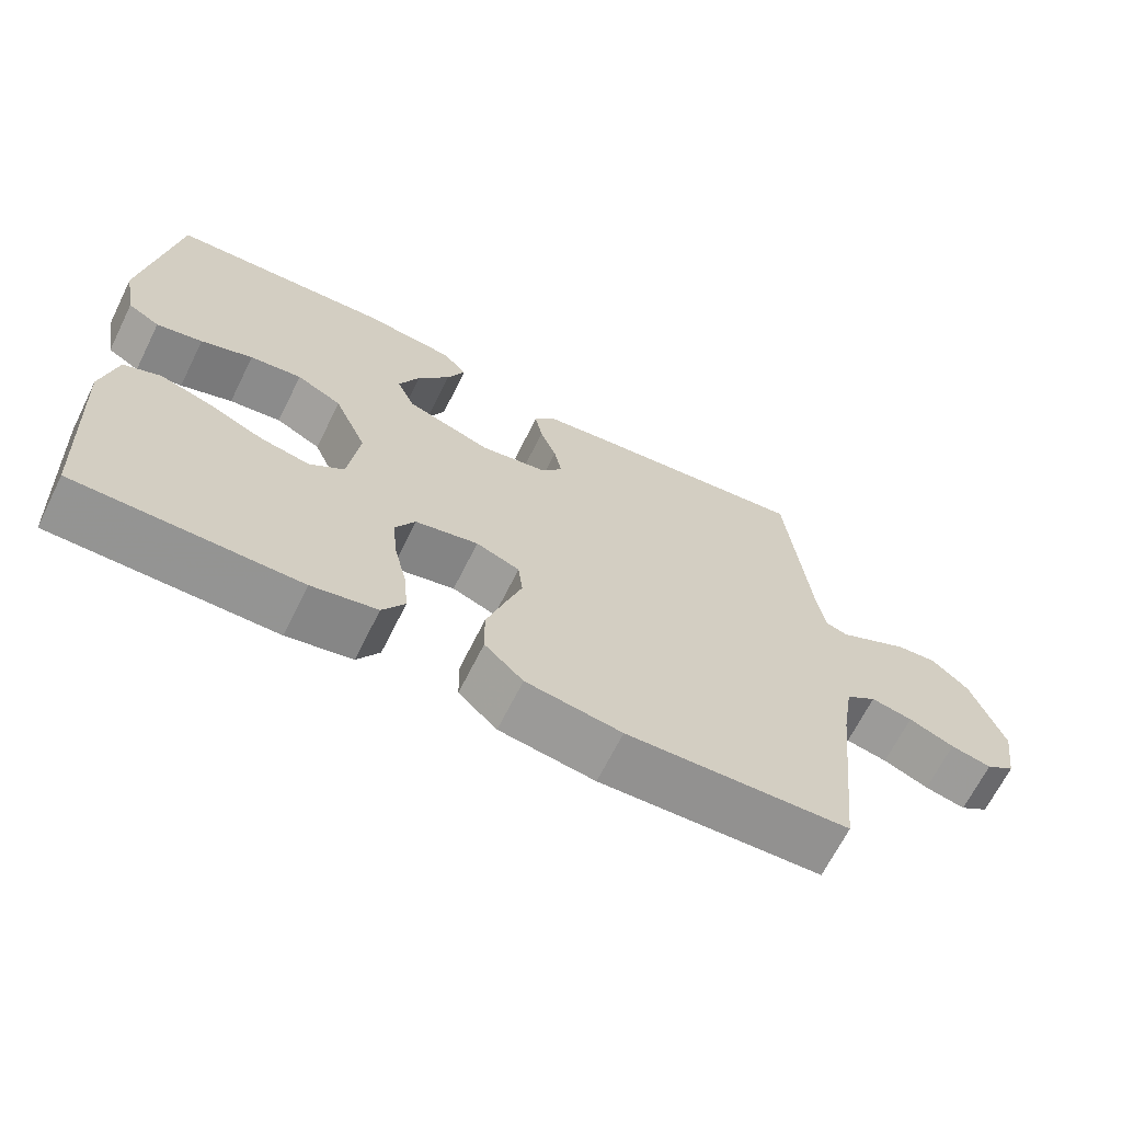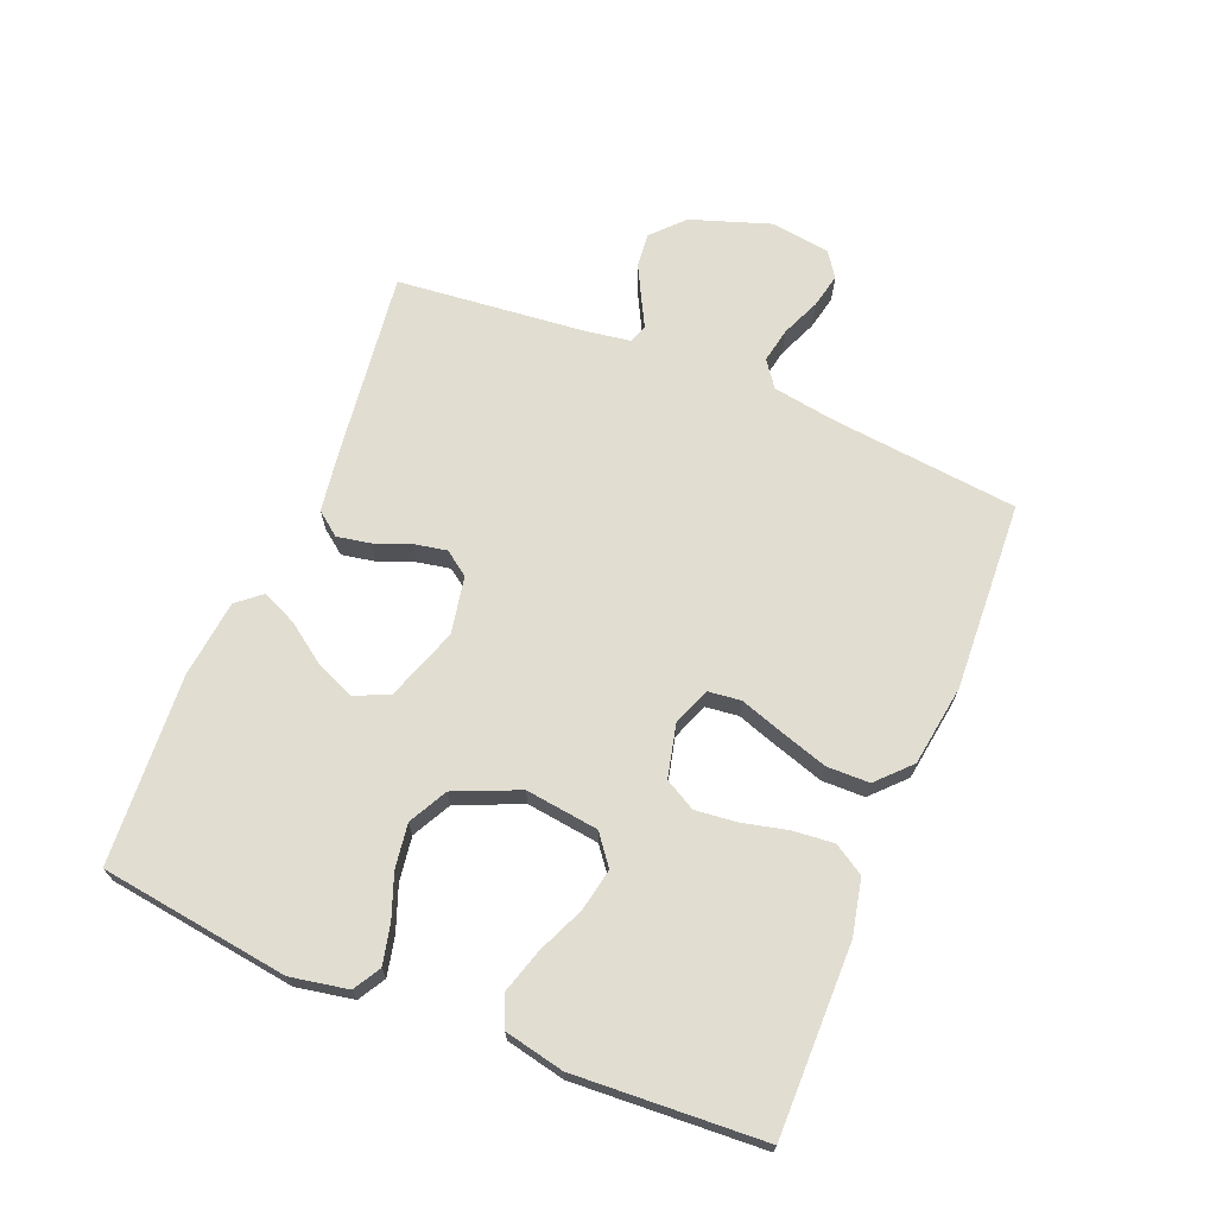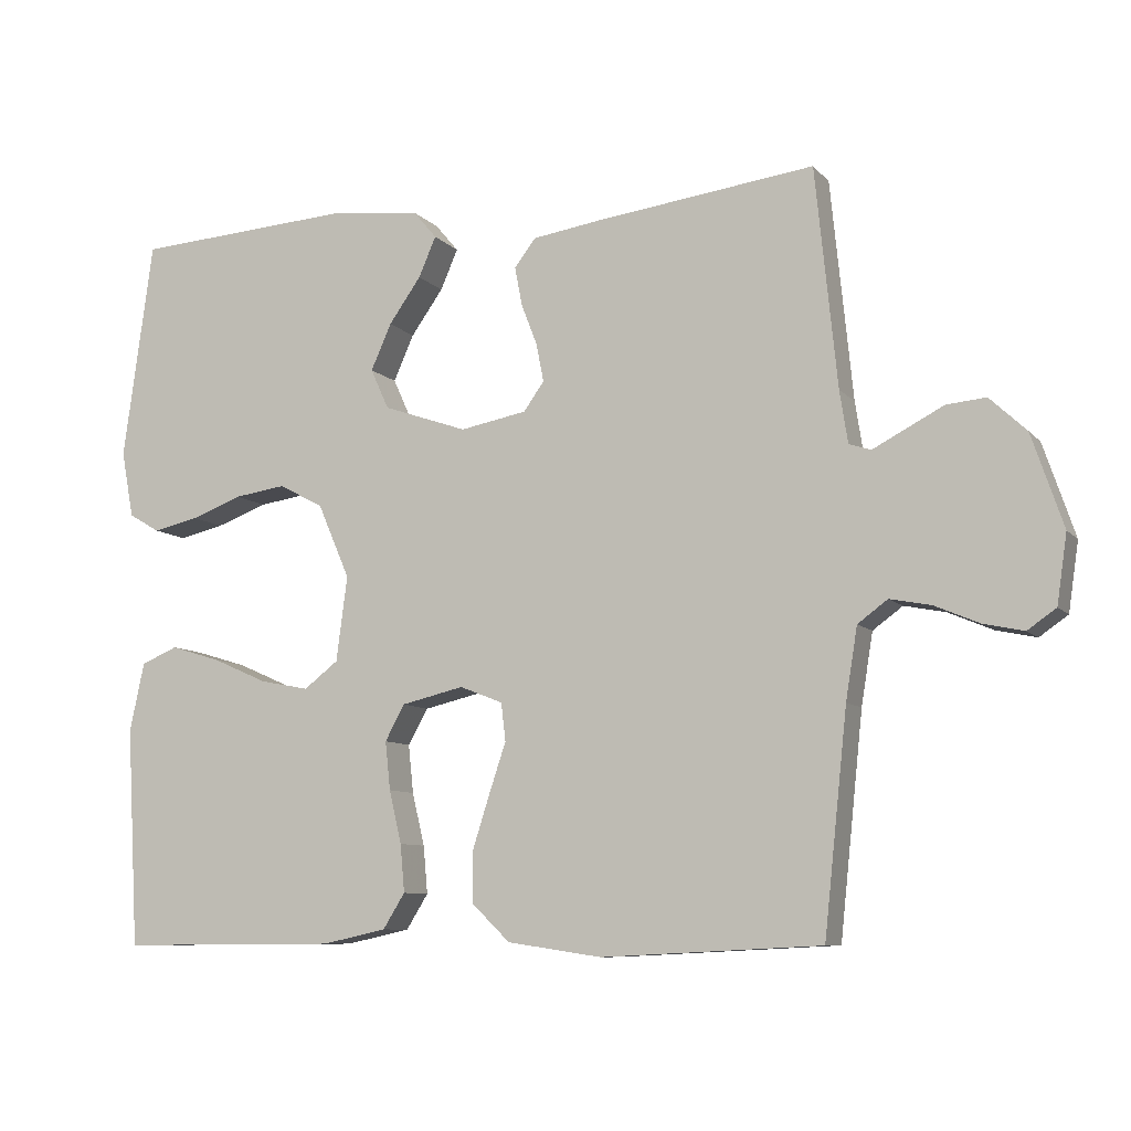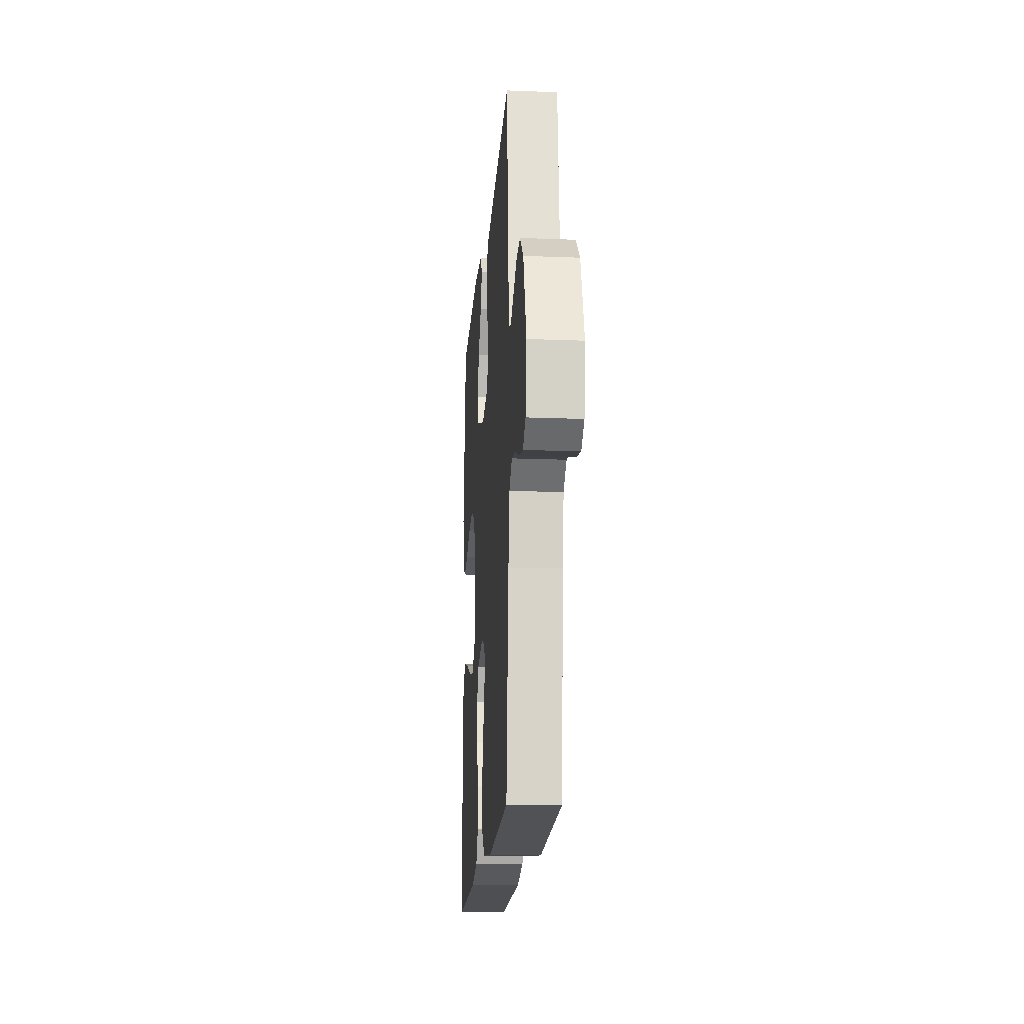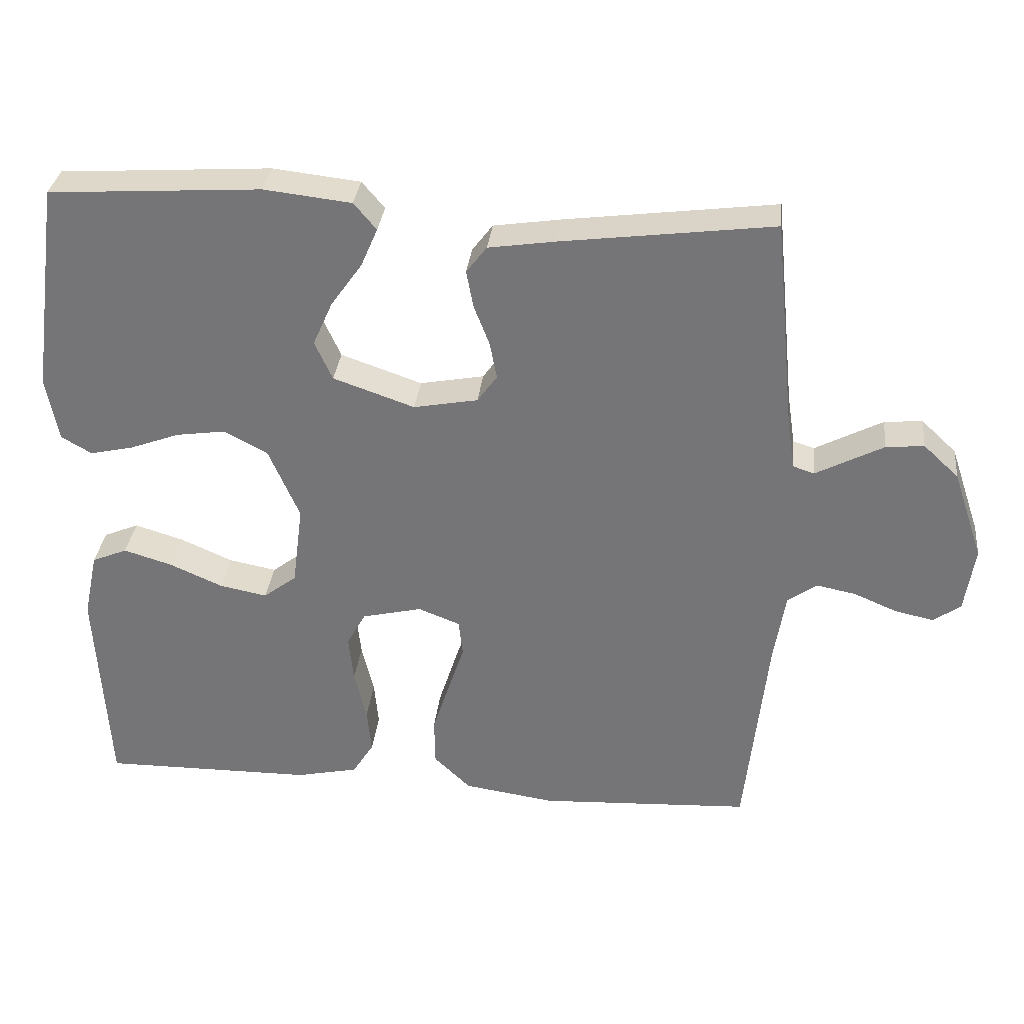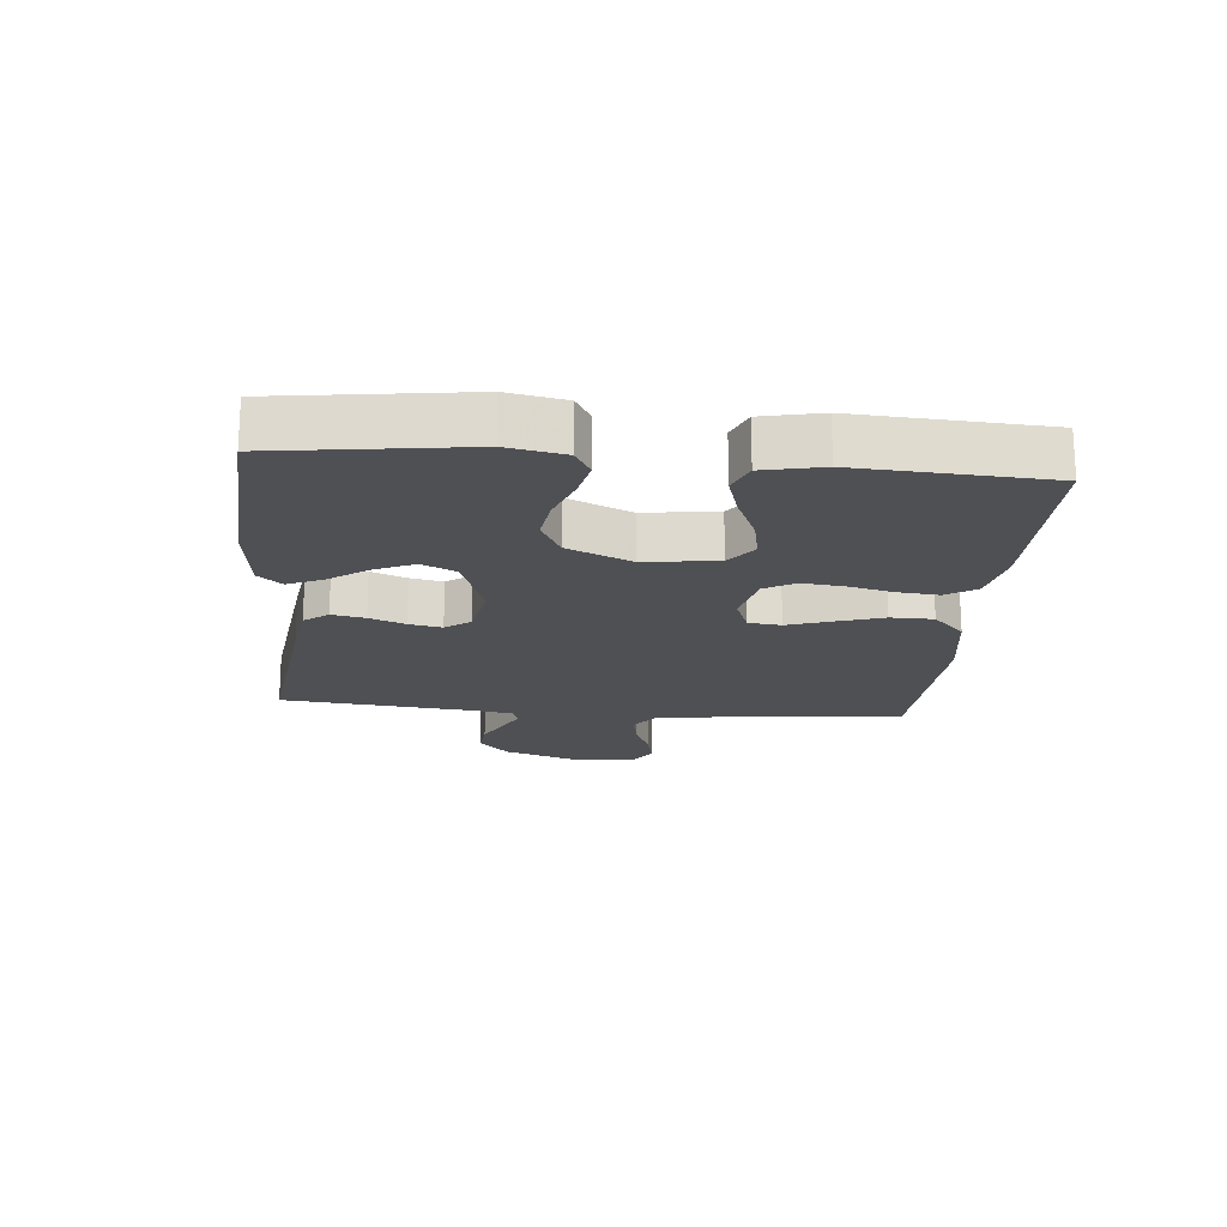
<metadata>
{"format":"obj","ext":"obj","renderer":"f3d","projection":"perspective","resolution":1024,"background":"white","views":[{"elev":-67.1,"azim":153.5,"up":"+Z"},{"elev":68.8,"azim":112.2,"up":"+Y"},{"elev":-8.7,"azim":-157.1,"up":"+Z"},{"elev":-17.8,"azim":-94.4,"up":"+Z"},{"elev":32.6,"azim":-173.8,"up":"+Z"},{"elev":-19.1,"azim":84.8,"up":"+Y"}]}
</metadata>
<code>
v 0.5 0.07 0.5
v 0.541 0.07 0.2
v 0.524 0.07 0.109
v 0.481 0.07 0.084
v 0.419 0.07 0.098
v 0.349 0.07 0.124
v 0.279 0.07 0.134
v 0.218 0.07 0.102
v 0.174 0.07 0
v 0.189 0.07 -0.116
v 0.236 0.07 -0.152
v 0.303 0.07 -0.139
v 0.378 0.07 -0.106
v 0.447 0.07 -0.085
v 0.497 0.07 -0.106
v 0.517 0.07 -0.2
v 0.5 0.07 -0.5
v 0.2 0.07 -0.498
v 0.112 0.07 -0.479
v 0.082 0.07 -0.431
v 0.088 0.07 -0.366
v 0.105 0.07 -0.294
v 0.112 0.07 -0.228
v 0.085 0.07 -0.179
v 0 0.07 -0.159
v -0.059 0.07 -0.182
v -0.065 0.07 -0.234
v -0.042 0.07 -0.303
v -0.018 0.07 -0.378
v -0.019 0.07 -0.446
v -0.071 0.07 -0.496
v -0.2 0.07 -0.515
v -0.5 0.07 -0.5
v -0.532 0.07 -0.2
v -0.548 0.07 -0.102
v -0.589 0.07 -0.072
v -0.645 0.07 -0.083
v -0.706 0.07 -0.109
v -0.761 0.07 -0.121
v -0.8 0.07 -0.094
v -0.814 0.07 0
v -0.771 0.07 0.127
v -0.721 0.07 0.174
v -0.667 0.07 0.169
v -0.615 0.07 0.142
v -0.571 0.07 0.119
v -0.541 0.07 0.129
v -0.53 0.07 0.2
v -0.5 0.07 0.5
v -0.2 0.07 0.462
v -0.106 0.07 0.448
v -0.077 0.07 0.41
v -0.087 0.07 0.357
v -0.109 0.07 0.3
v -0.119 0.07 0.248
v -0.091 0.07 0.209
v 0 0.07 0.192
v 0.115 0.07 0.232
v 0.14 0.07 0.287
v 0.112 0.07 0.35
v 0.068 0.07 0.412
v 0.044 0.07 0.467
v 0.076 0.07 0.505
v 0.2 0.07 0.519
v 0.5 0 0.5
v 0.541 0 0.2
v 0.524 0 0.109
v 0.481 0 0.084
v 0.419 0 0.098
v 0.349 0 0.124
v 0.279 0 0.134
v 0.218 0 0.102
v 0.174 0 0
v 0.189 0 -0.116
v 0.236 0 -0.152
v 0.303 0 -0.139
v 0.378 0 -0.106
v 0.447 0 -0.085
v 0.497 0 -0.106
v 0.517 0 -0.2
v 0.5 0 -0.5
v 0.2 0 -0.498
v 0.112 0 -0.479
v 0.082 0 -0.431
v 0.088 0 -0.366
v 0.105 0 -0.294
v 0.112 0 -0.228
v 0.085 0 -0.179
v 0 0 -0.159
v -0.059 0 -0.182
v -0.065 0 -0.234
v -0.042 0 -0.303
v -0.018 0 -0.378
v -0.019 0 -0.446
v -0.071 0 -0.496
v -0.2 0 -0.515
v -0.5 0 -0.5
v -0.532 0 -0.2
v -0.548 0 -0.102
v -0.589 0 -0.072
v -0.645 0 -0.083
v -0.706 0 -0.109
v -0.761 0 -0.121
v -0.8 0 -0.094
v -0.814 0 0
v -0.771 0 0.127
v -0.721 0 0.174
v -0.667 0 0.169
v -0.615 0 0.142
v -0.571 0 0.119
v -0.541 0 0.129
v -0.53 0 0.2
v -0.5 0 0.5
v -0.2 0 0.462
v -0.106 0 0.448
v -0.077 0 0.41
v -0.087 0 0.357
v -0.109 0 0.3
v -0.119 0 0.248
v -0.091 0 0.209
v 0 0 0.192
v 0.115 0 0.232
v 0.14 0 0.287
v 0.112 0 0.35
v 0.068 0 0.412
v 0.044 0 0.467
v 0.076 0 0.505
v 0.2 0 0.519
f 4 5 6
f 3 4 6
f 2 3 6
f 1 2 6
f 64 1 6
f 63 64 6
f 62 63 6
f 61 62 6
f 60 61 6
f 59 60 6 7
f 58 59 7 8
f 57 58 8 9
f 56 57 9 10
f 52 53 54
f 51 52 54
f 50 51 54
f 49 50 54
f 48 49 54
f 47 48 54 55
f 46 47 55 56
f 44 45 46
f 43 44 46
f 42 43 46
f 41 42 46
f 40 41 46
f 39 40 46
f 38 39 46
f 37 38 46
f 36 37 46 56
f 32 33 34
f 31 32 34
f 30 31 34
f 29 30 34
f 28 29 34
f 27 28 34
f 26 27 34 35
f 35 36 56
f 26 35 56
f 25 26 56
f 20 21 22
f 19 20 22
f 18 19 22
f 17 18 22
f 16 17 22
f 15 16 22
f 14 15 22
f 13 14 22
f 12 13 22
f 11 12 22 23
f 10 11 23 24
f 10 24 25 56
f 70 69 68
f 70 68 67
f 70 67 66
f 70 66 65
f 70 65 128
f 70 128 127
f 70 127 126
f 70 126 125
f 70 125 124
f 71 70 124 123
f 72 71 123 122
f 73 72 122 121
f 74 73 121 120
f 118 117 116
f 118 116 115
f 118 115 114
f 118 114 113
f 118 113 112
f 119 118 112 111
f 120 119 111 110
f 110 109 108
f 110 108 107
f 110 107 106
f 110 106 105
f 110 105 104
f 110 104 103
f 110 103 102
f 110 102 101
f 120 110 101 100
f 98 97 96
f 98 96 95
f 98 95 94
f 98 94 93
f 98 93 92
f 98 92 91
f 99 98 91 90
f 120 100 99
f 120 99 90
f 120 90 89
f 86 85 84
f 86 84 83
f 86 83 82
f 86 82 81
f 86 81 80
f 86 80 79
f 86 79 78
f 86 78 77
f 86 77 76
f 87 86 76 75
f 88 87 75 74
f 120 89 88 74
f 1 65 66 2
f 2 66 67 3
f 3 67 68 4
f 4 68 69 5
f 5 69 70 6
f 6 70 71 7
f 7 71 72 8
f 8 72 73 9
f 9 73 74 10
f 10 74 75 11
f 11 75 76 12
f 12 76 77 13
f 13 77 78 14
f 14 78 79 15
f 15 79 80 16
f 16 80 81 17
f 17 81 82 18
f 18 82 83 19
f 19 83 84 20
f 20 84 85 21
f 21 85 86 22
f 22 86 87 23
f 23 87 88 24
f 24 88 89 25
f 25 89 90 26
f 26 90 91 27
f 27 91 92 28
f 28 92 93 29
f 29 93 94 30
f 30 94 95 31
f 31 95 96 32
f 32 96 97 33
f 33 97 98 34
f 34 98 99 35
f 35 99 100 36
f 36 100 101 37
f 37 101 102 38
f 38 102 103 39
f 39 103 104 40
f 40 104 105 41
f 41 105 106 42
f 42 106 107 43
f 43 107 108 44
f 44 108 109 45
f 45 109 110 46
f 46 110 111 47
f 47 111 112 48
f 48 112 113 49
f 49 113 114 50
f 50 114 115 51
f 51 115 116 52
f 52 116 117 53
f 53 117 118 54
f 54 118 119 55
f 55 119 120 56
f 56 120 121 57
f 57 121 122 58
f 58 122 123 59
f 59 123 124 60
f 60 124 125 61
f 61 125 126 62
f 62 126 127 63
f 63 127 128 64
f 64 128 65 1

</code>
